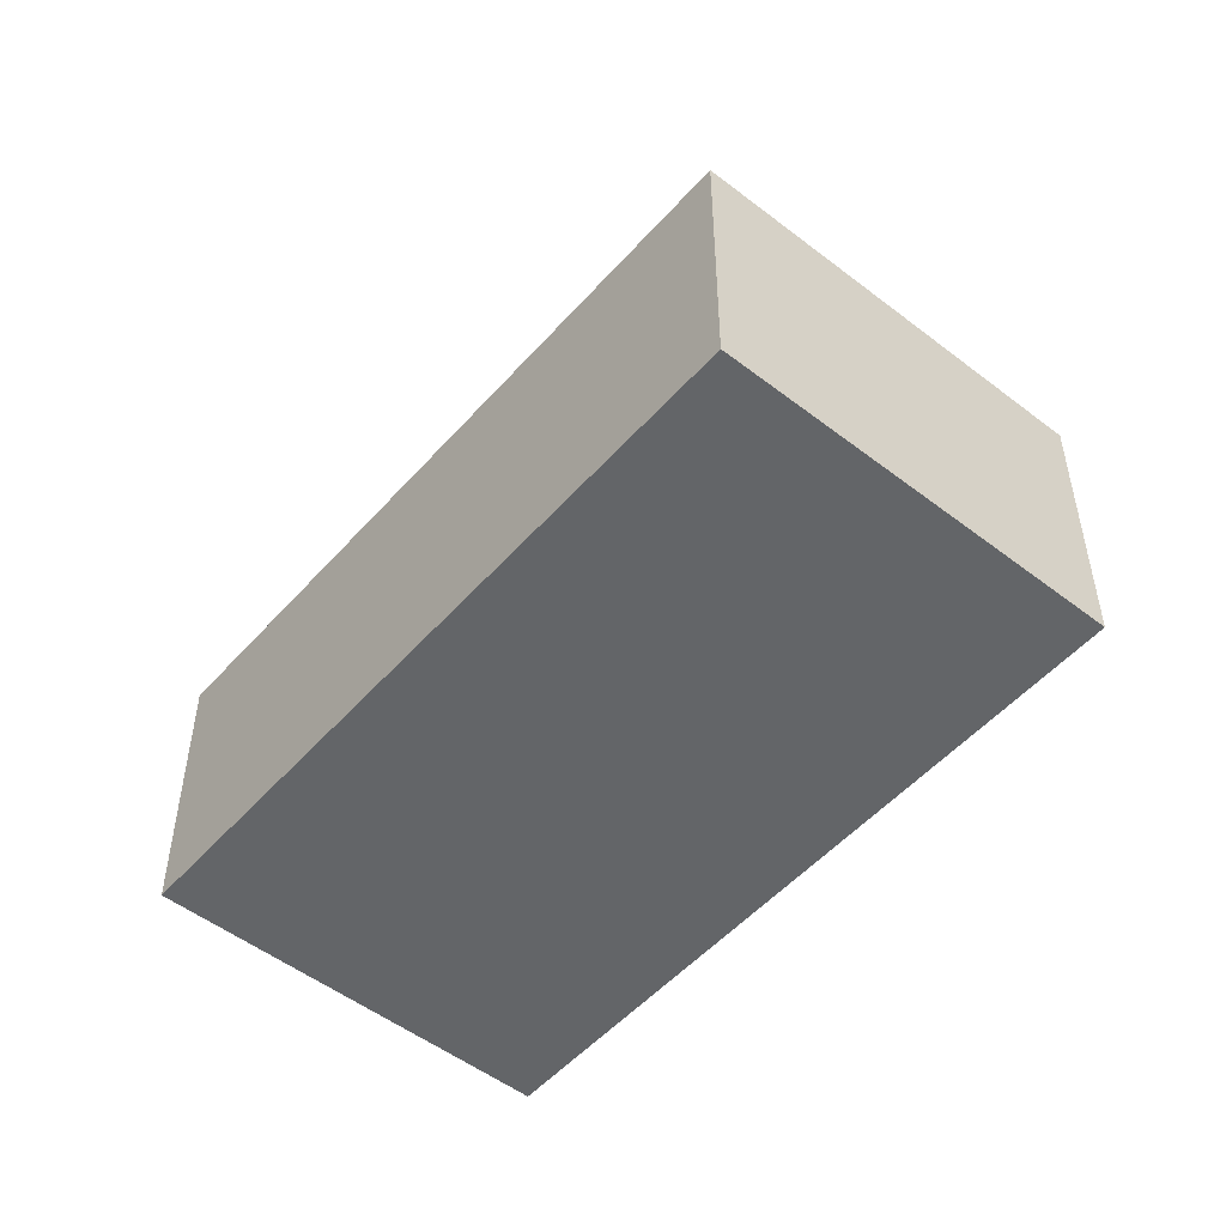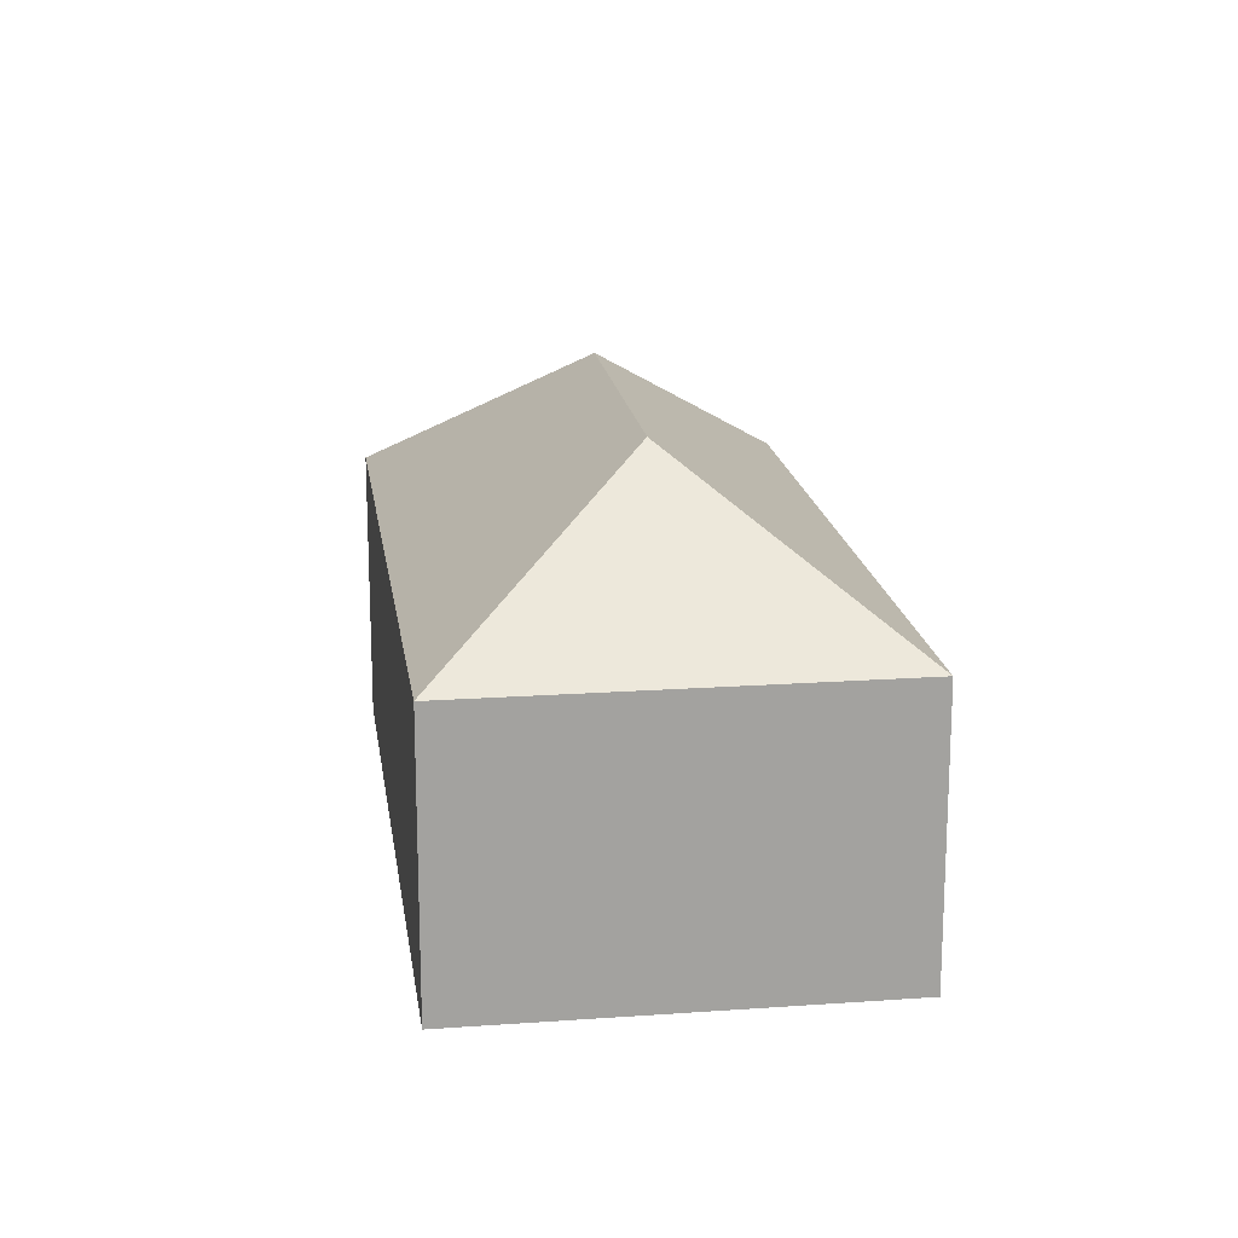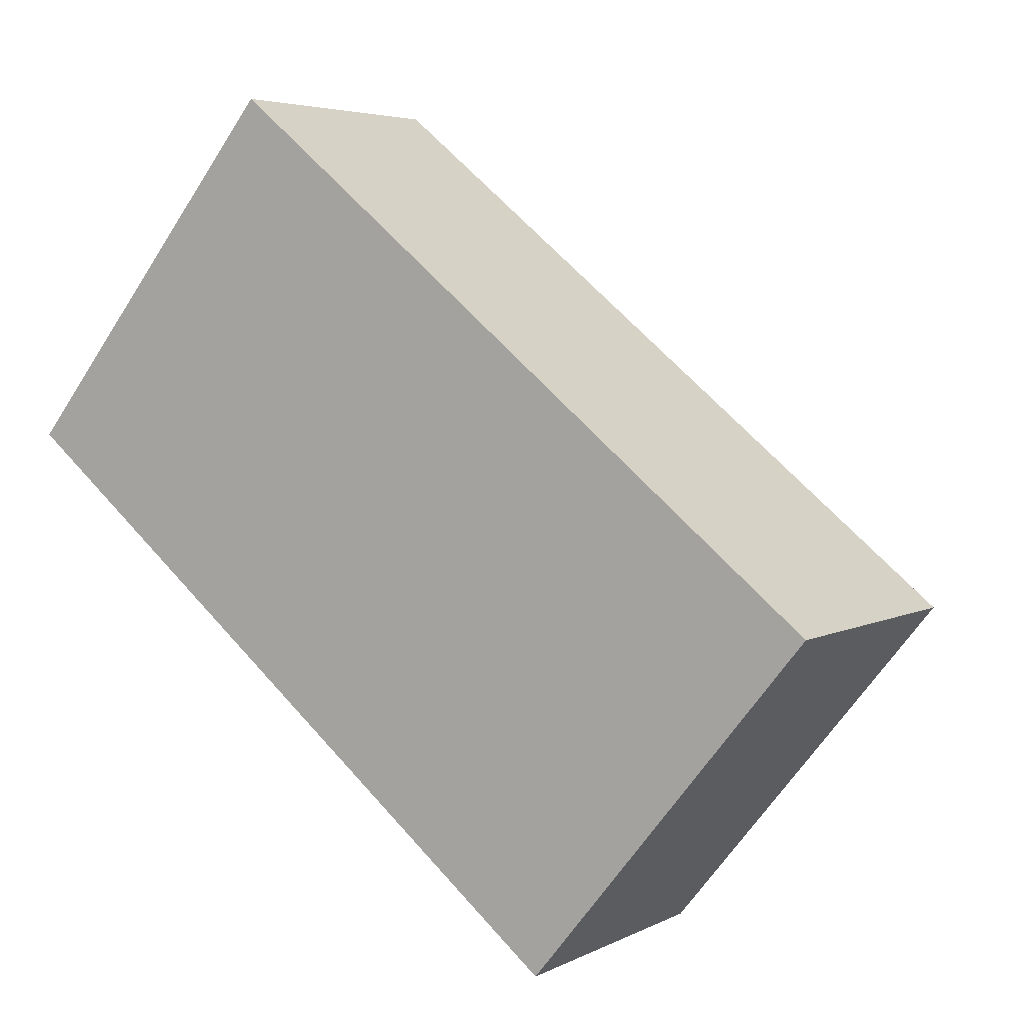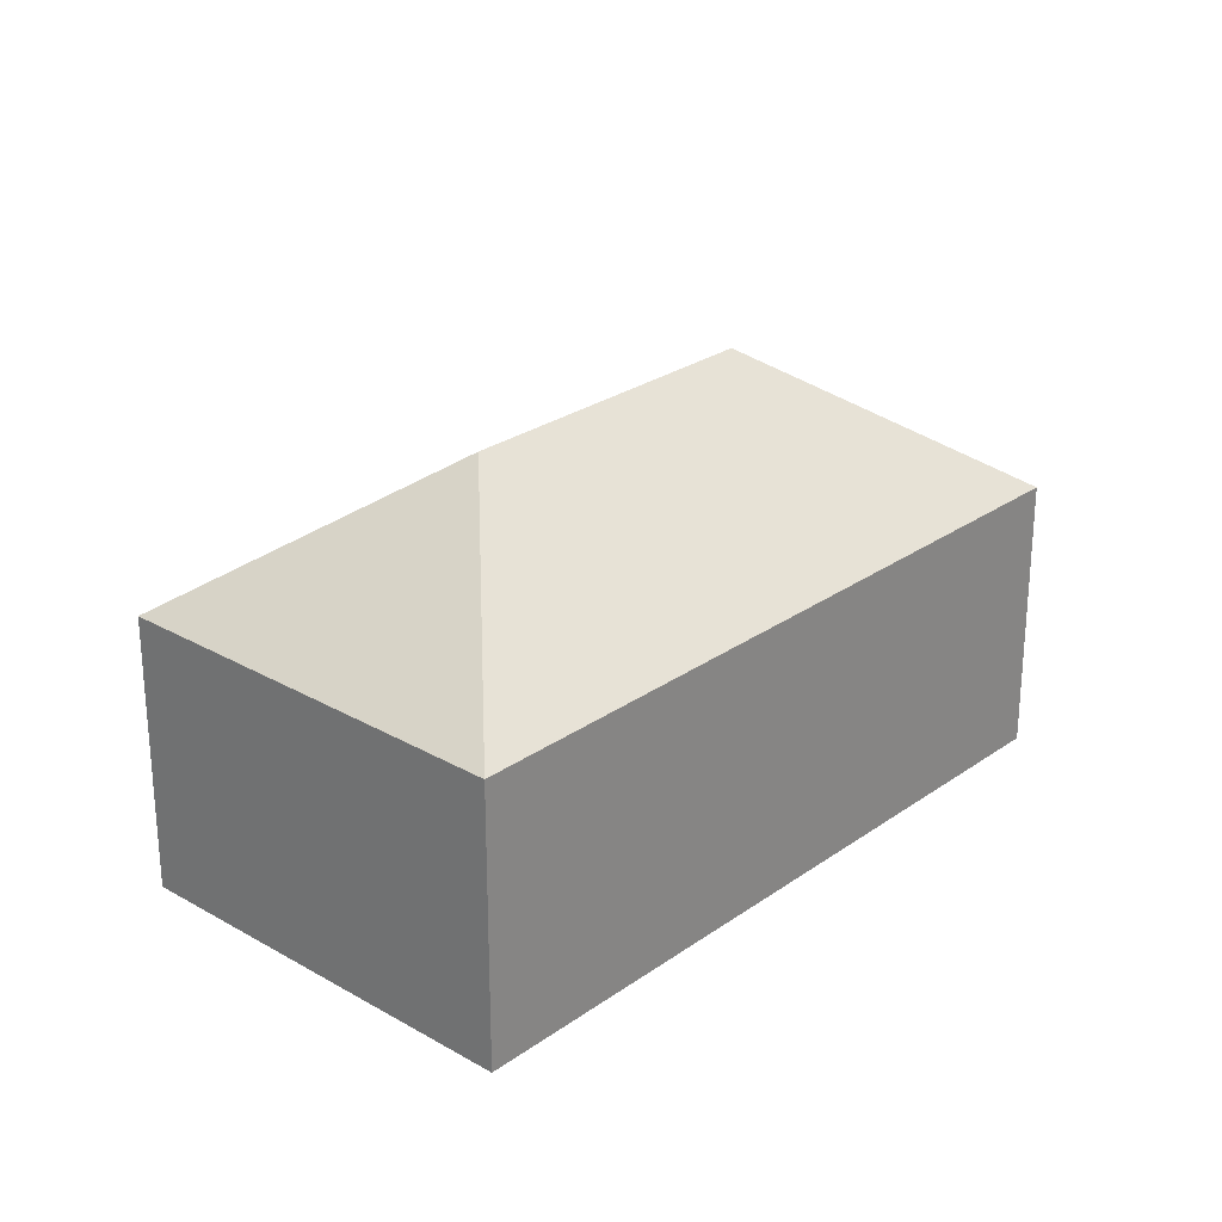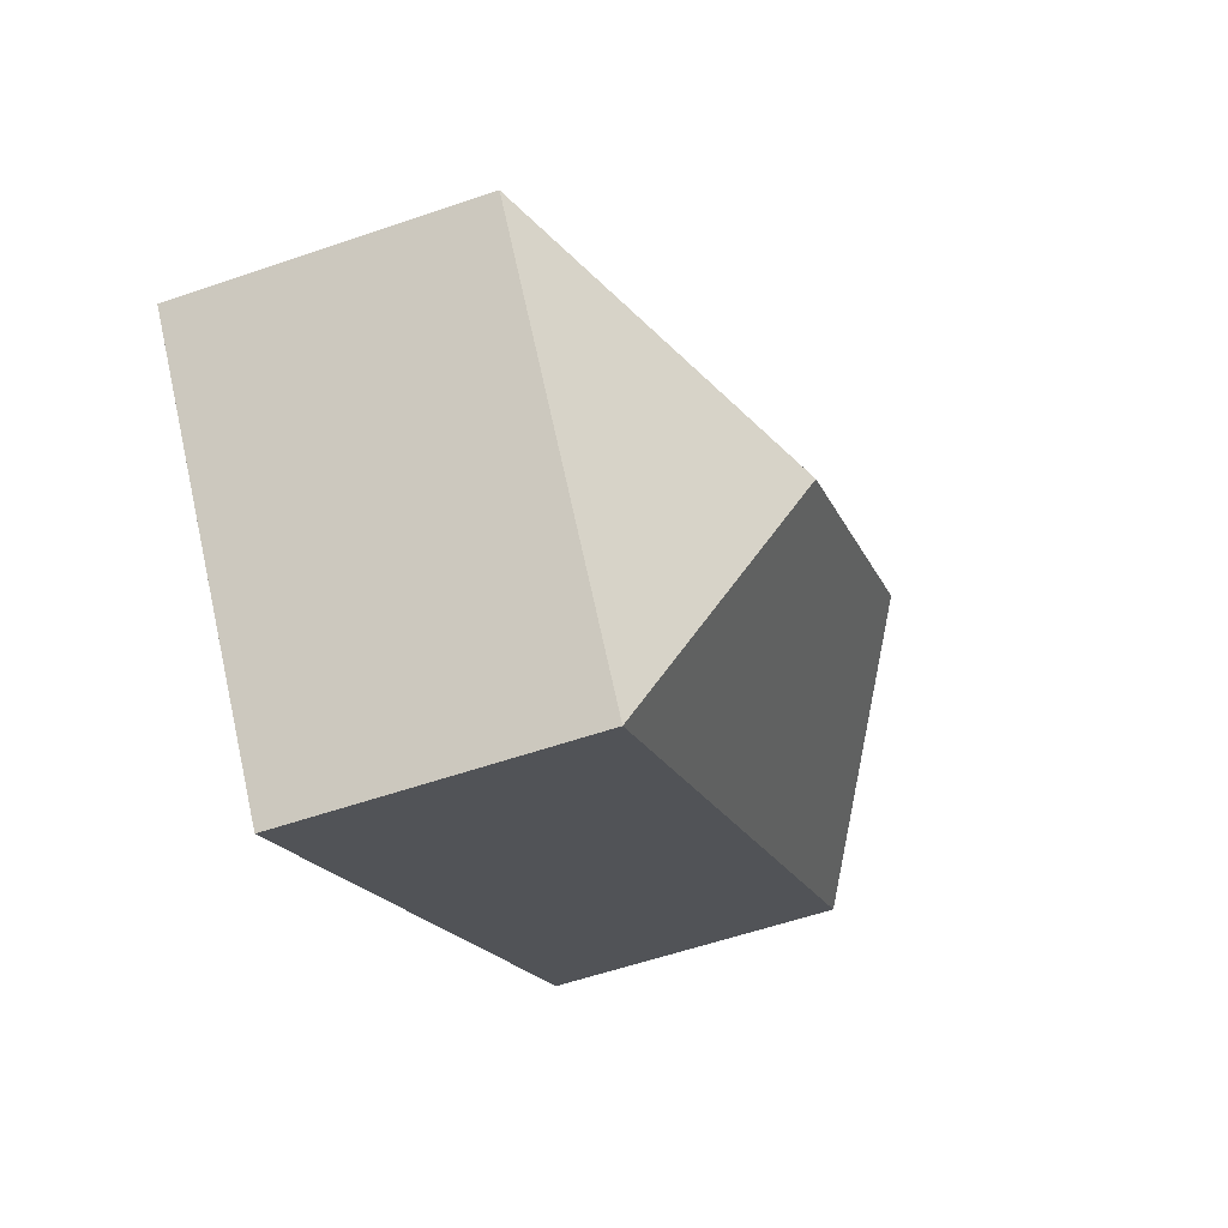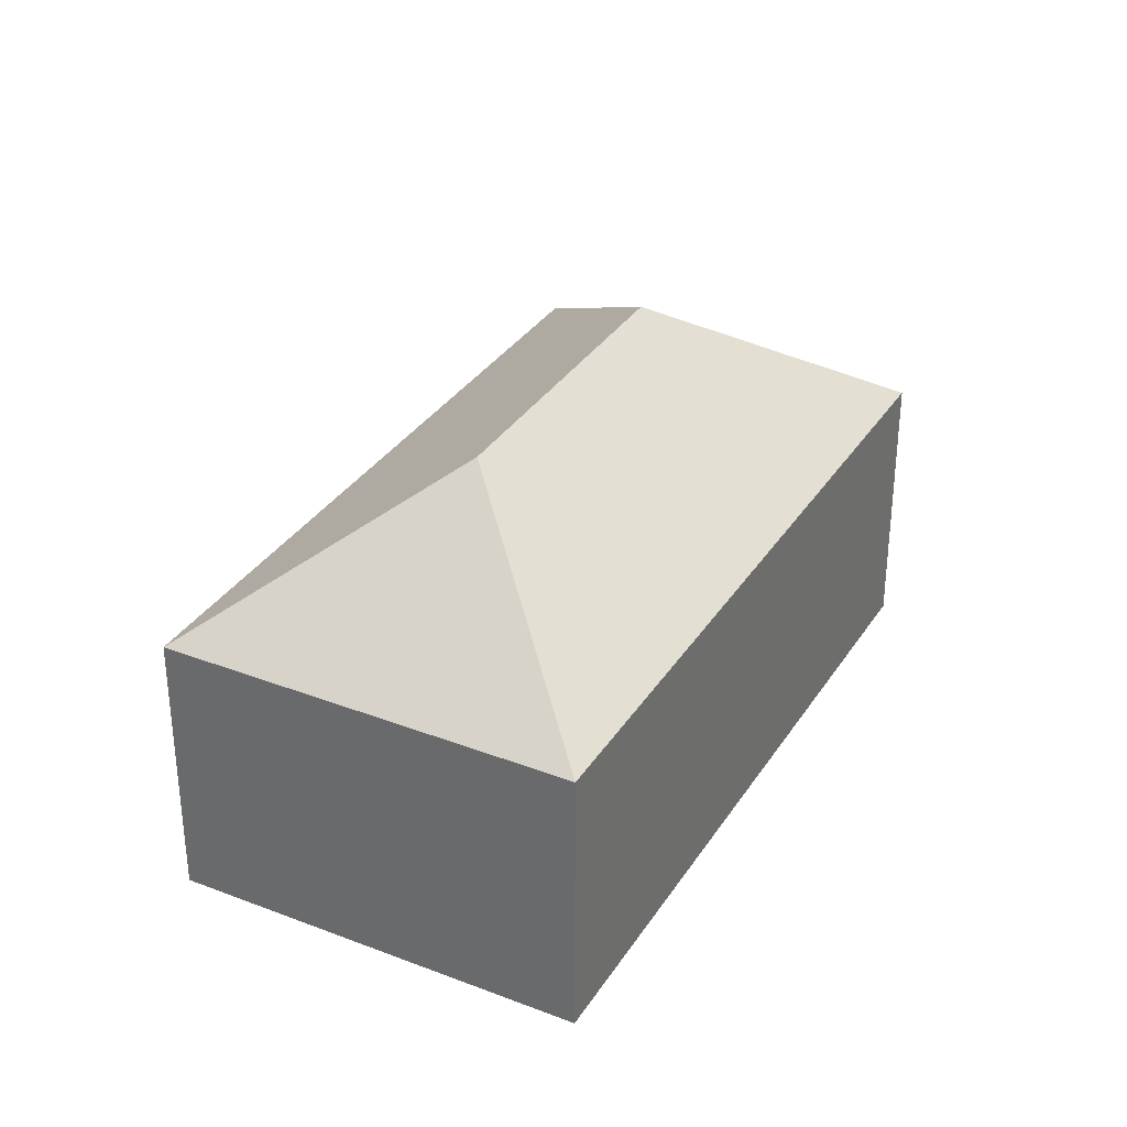
<metadata>
{"format":"obj","ext":"obj","renderer":"f3d","projection":"perspective","resolution":1024,"background":"white","views":[{"elev":-51.4,"azim":-90.8,"up":"+Y"},{"elev":17.8,"azim":121.2,"up":"+Y"},{"elev":4.5,"azim":32.4,"up":"+Z"},{"elev":26.3,"azim":171.3,"up":"+Y"},{"elev":-56.7,"azim":109.8,"up":"+Z"},{"elev":33.2,"azim":157.0,"up":"+Y"}]}
</metadata>
<code>
v  0.646 6.596 0.792
v  7.086 10.14 0.72
v  0 6.596 4.039e-16
v  1.237 6.596 1.517
v  6.366 6.596 7.806
v  13.29 10.14 -4.342
v  20.38 6.596 -3.622
v  19.8 6.596 -4.324
v  14.01 6.596 -11.43
v  0 0 0
v  6.366 -4.78e-16 7.806
v  0.646 -4.85e-17 0.792
v  1.237 -9.289e-17 1.517
v  20.38 2.218e-16 -3.622
v  14.01 6.997e-16 -11.43
v  19.8 2.648e-16 -4.324
g defaultobject
f 1 2 3
f 2 1 4
f 2 4 5
f 6 5 7
f 5 6 2
f 8 6 7
f 6 8 9
f 2 9 3
f 9 2 6
f 10 1 3
f 1 10 4
f 4 10 5
f 5 10 11
f 11 10 12
f 11 12 13
f 11 7 5
f 7 11 14
f 14 8 7
f 8 14 9
f 9 14 15
f 15 14 16
f 15 3 9
f 3 15 10
f 13 14 11
f 14 13 16
f 16 13 15
f 15 13 12
f 15 12 10

</code>
